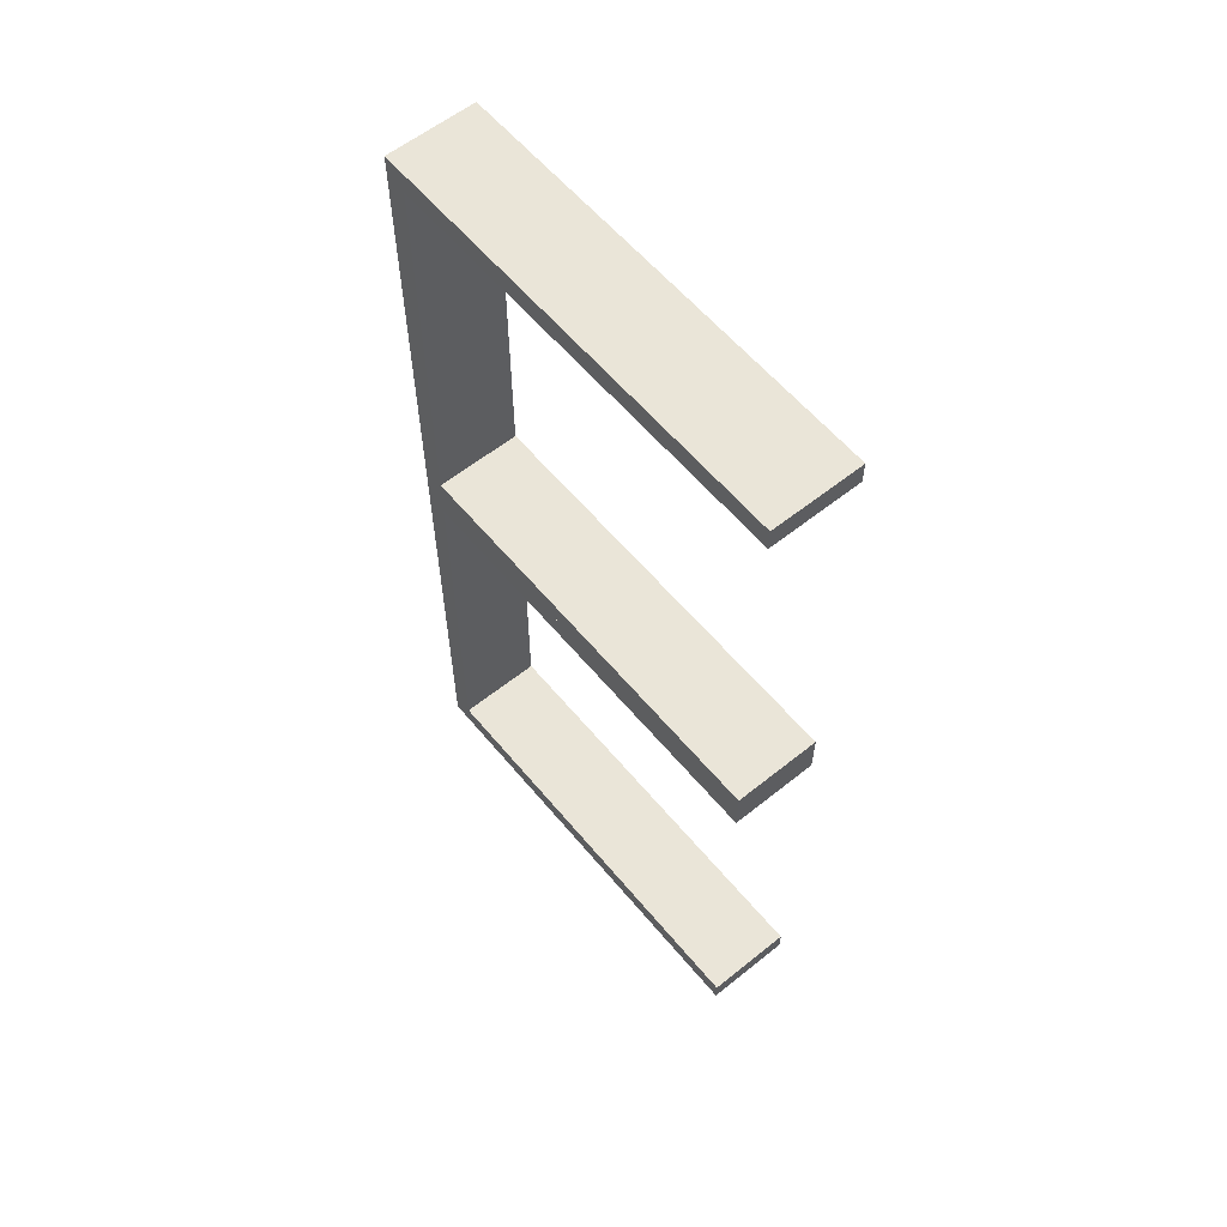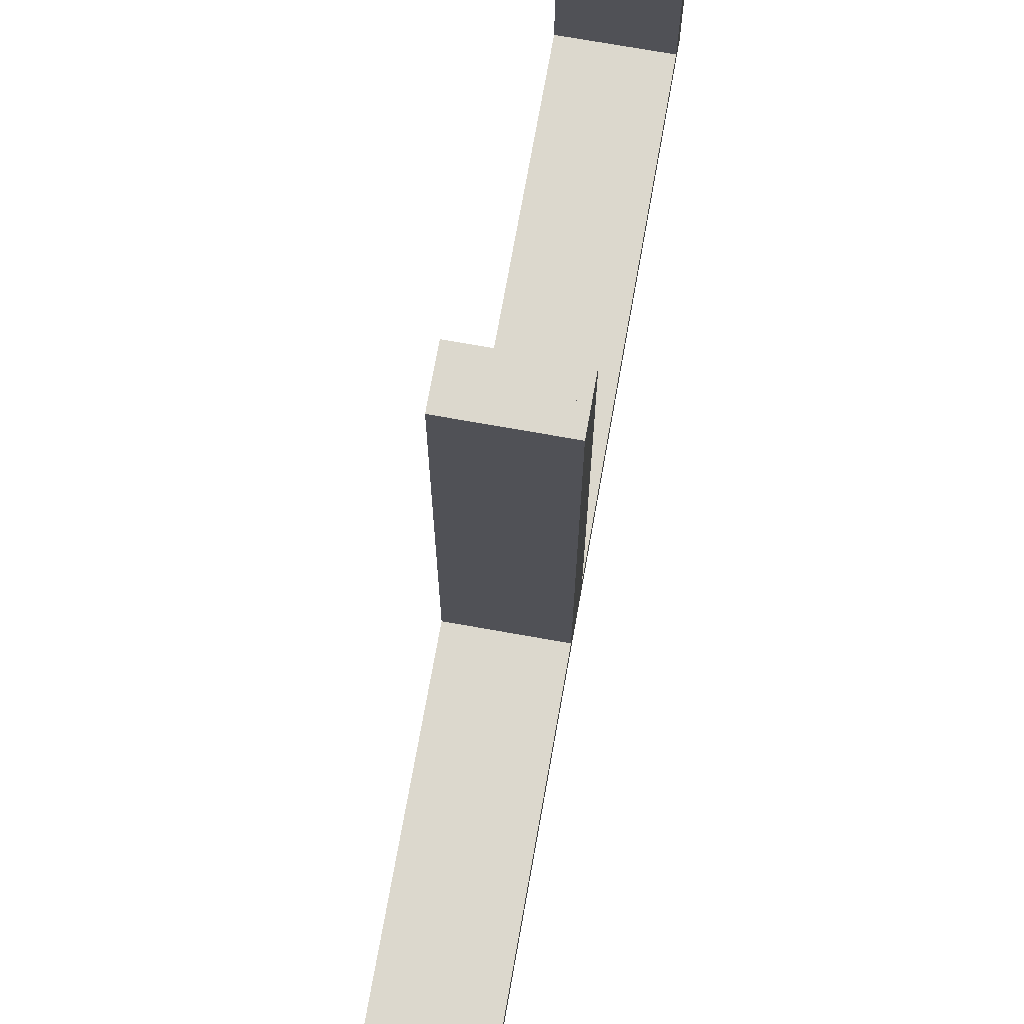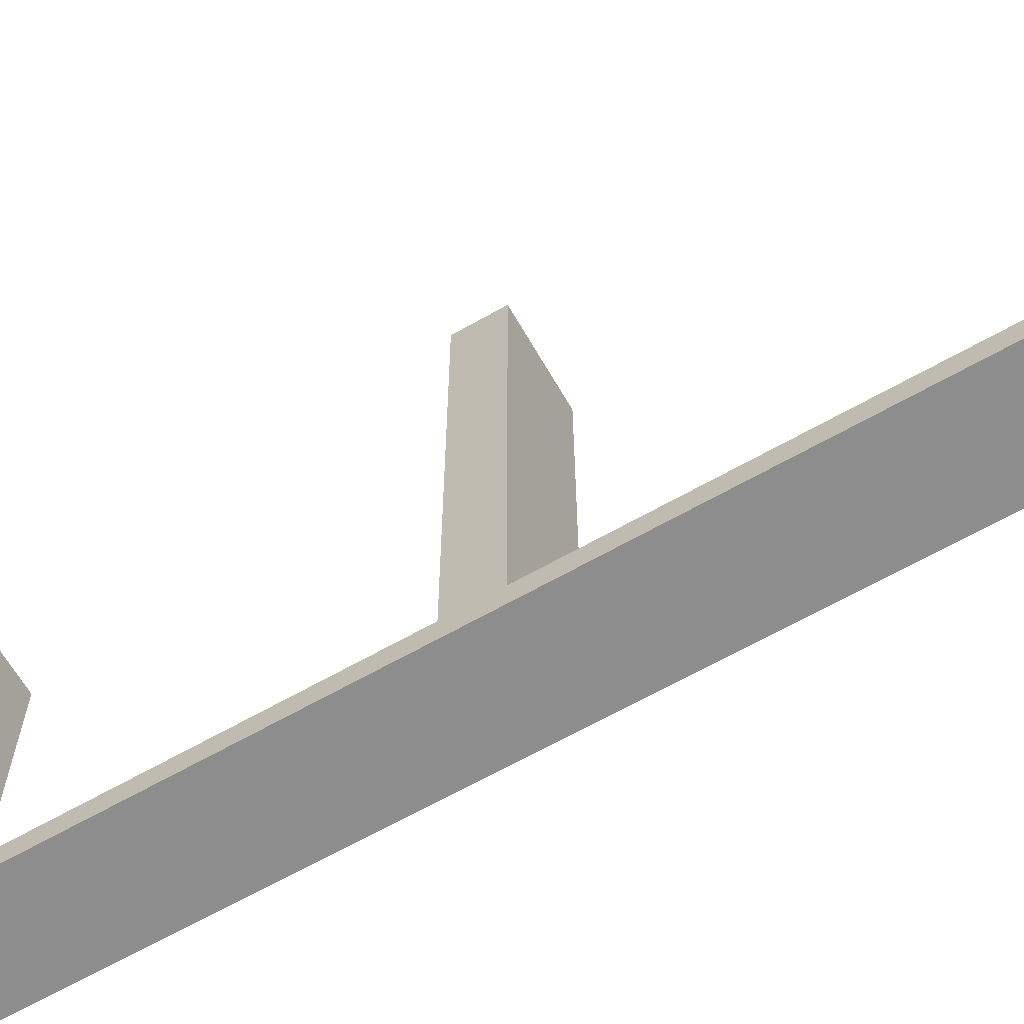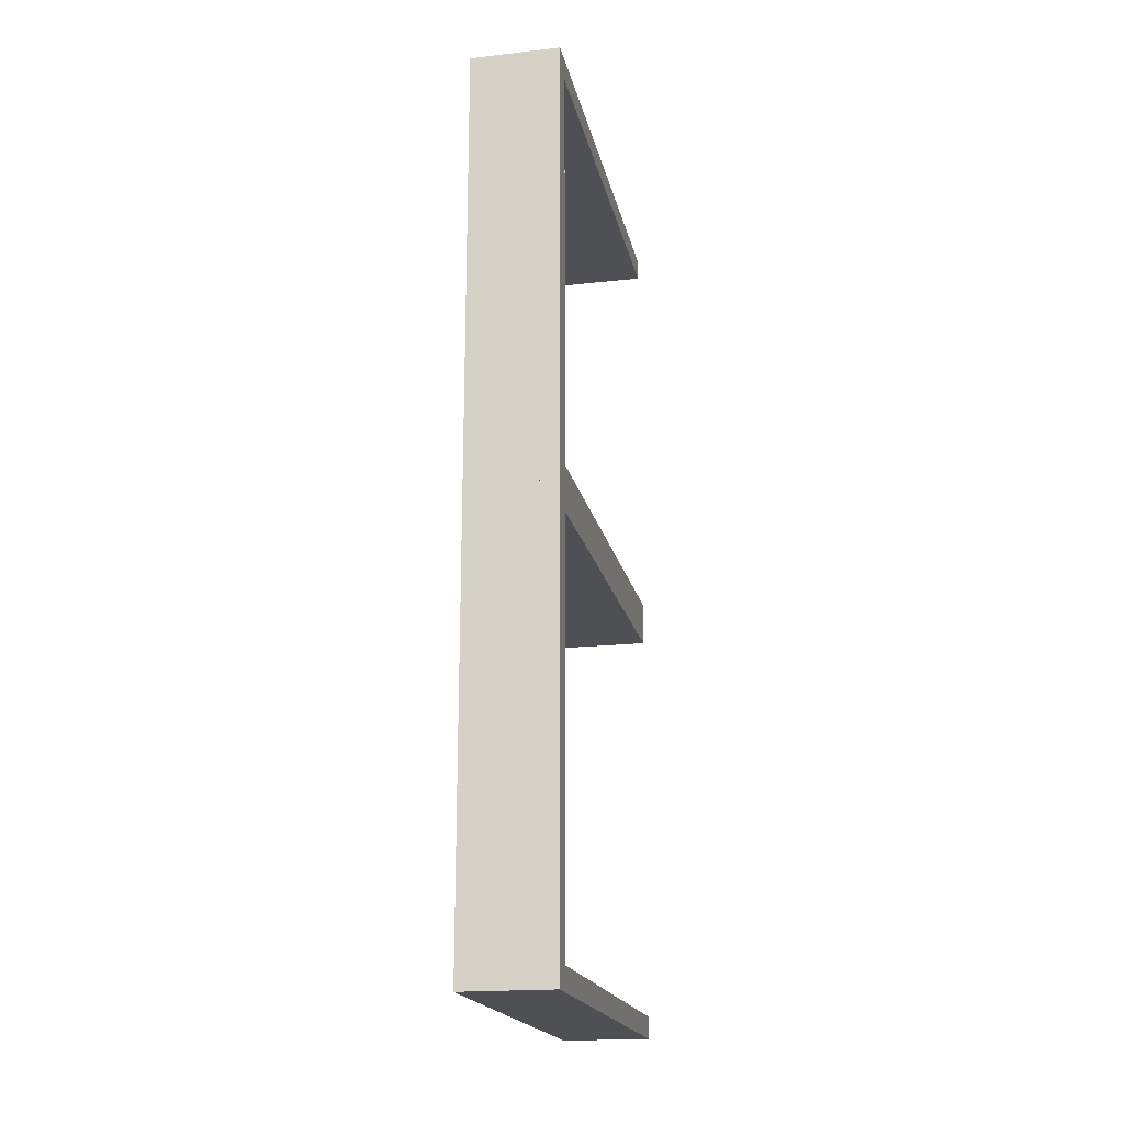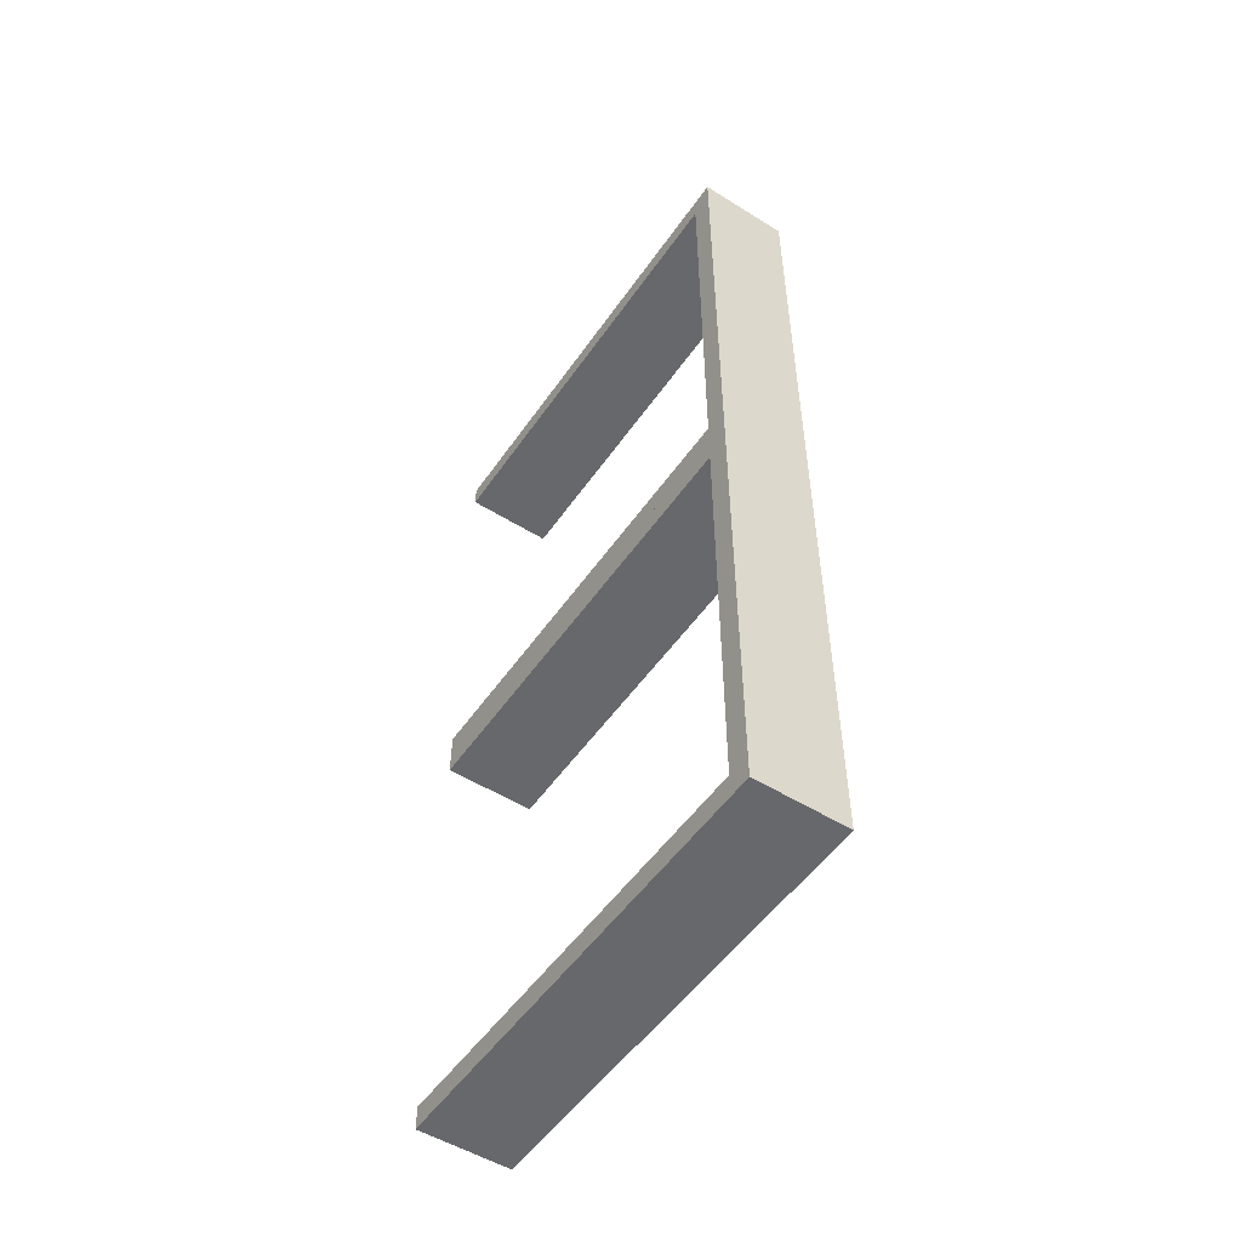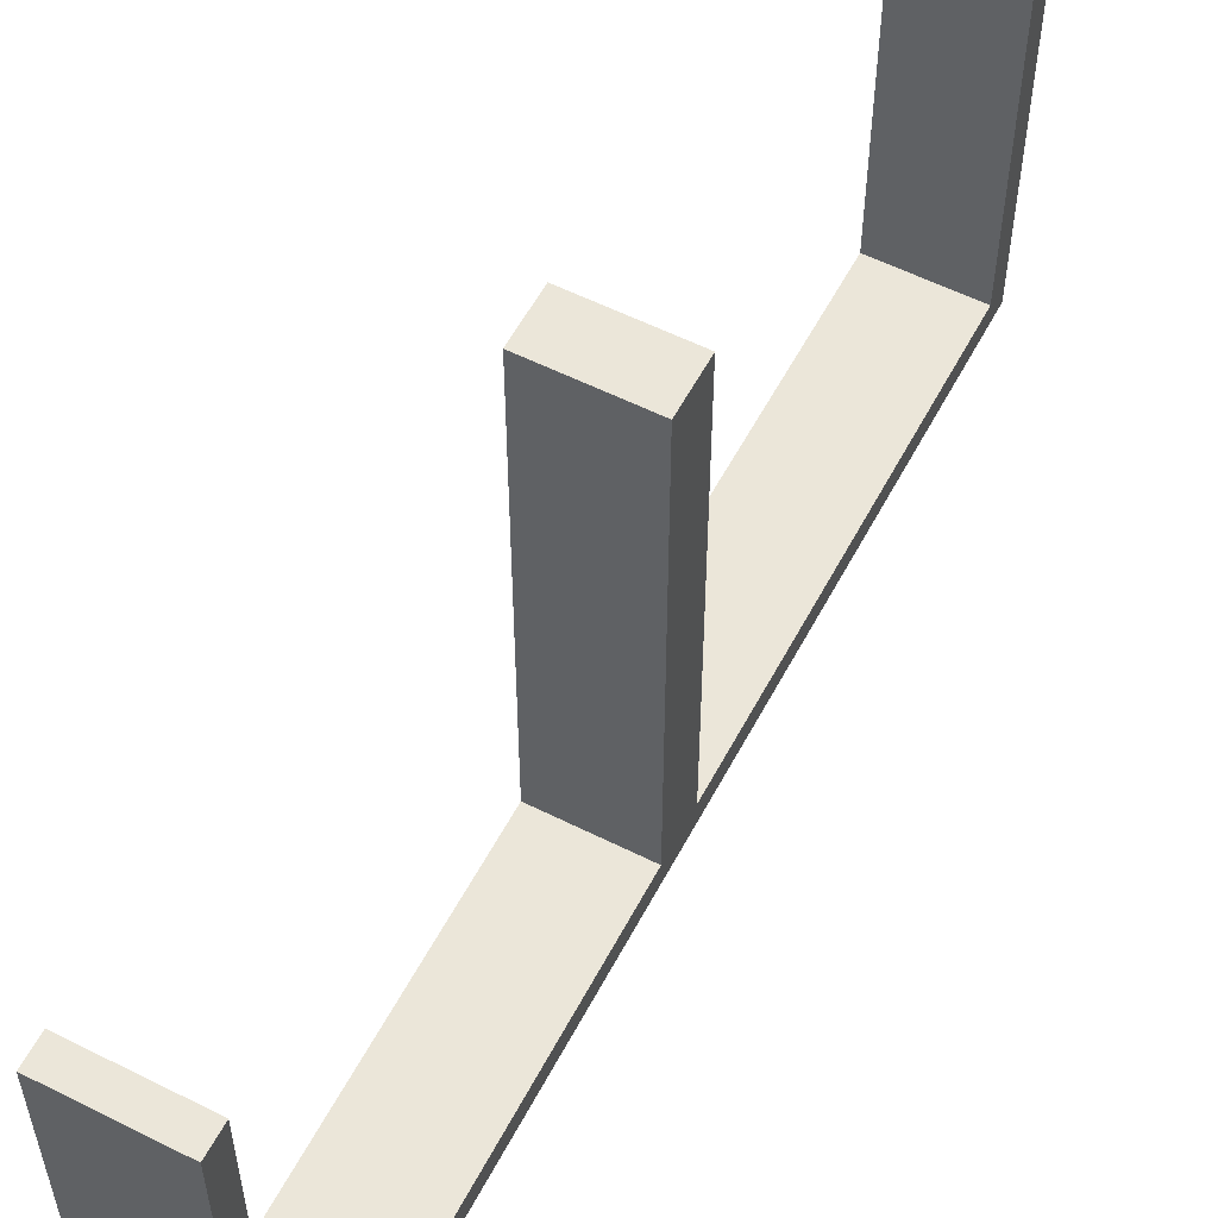
<metadata>
{"format":"obj","ext":"obj","renderer":"f3d","projection":"perspective","resolution":1024,"background":"white","views":[{"elev":59.2,"azim":-39.5,"up":"+Y"},{"elev":72.4,"azim":-169.9,"up":"+Z"},{"elev":-64.7,"azim":119.9,"up":"+Z"},{"elev":-19.0,"azim":-168.2,"up":"+Y"},{"elev":-52.4,"azim":146.1,"up":"+Y"},{"elev":56.9,"azim":27.6,"up":"+Z"}]}
</metadata>
<code>
v 0.3 0 0
v 0.3 0 -0.5
v 0.3 -0.475 0
v 0.3 -0.475 -0.475
v 0.3 0.025 0
v 0.3 0.025 -0.475
v 0.3 -0.5 0
v 0.3 -0.5 -0.5
v 0.3 0.5 0
v 0.3 0.5 -0.5
v 0.3 -0.025 0
v 0.3 -0.025 -0.475
v 0.3 0.475 0
v 0.3 0.475 -0.475
v 0.2 0 0
v 0.2 0 -0.5
v 0.2 -0.475 0
v 0.2 -0.475 -0.475
v 0.2 0.025 0
v 0.2 0.025 -0.475
v 0.2 -0.5 0
v 0.2 -0.5 -0.5
v 0.2 0.5 0
v 0.2 0.5 -0.5
v 0.2 -0.025 0
v 0.2 -0.025 -0.475
v 0.2 0.475 0
v 0.2 0.475 -0.475
f 1 2 12
f 4 12 2
f 8 7 4
f 2 8 4
f 15 25 26
f 18 16 26
f 22 18 21
f 16 18 22
f 16 22 8
f 22 21 7
f 15 16 2
f 26 25 11
f 17 18 4
f 18 26 12
f 15 1 11
f 17 3 7
f 1 12 11
f 7 3 4
f 15 26 16
f 18 17 21
f 16 8 2
f 22 7 8
f 15 2 1
f 26 11 12
f 17 4 3
f 18 12 4
f 15 11 25
f 17 7 21
f 1 2 6
f 14 6 2
f 10 9 14
f 2 10 14
f 15 19 20
f 28 16 20
f 24 28 23
f 16 28 24
f 16 24 10
f 24 23 9
f 15 16 2
f 20 19 5
f 27 28 14
f 28 20 6
f 15 1 5
f 27 13 9
f 1 6 5
f 9 13 14
f 15 20 16
f 28 27 23
f 16 10 2
f 24 9 10
f 15 2 1
f 20 5 6
f 27 14 13
f 28 6 14
f 15 5 19
f 27 9 23

</code>
